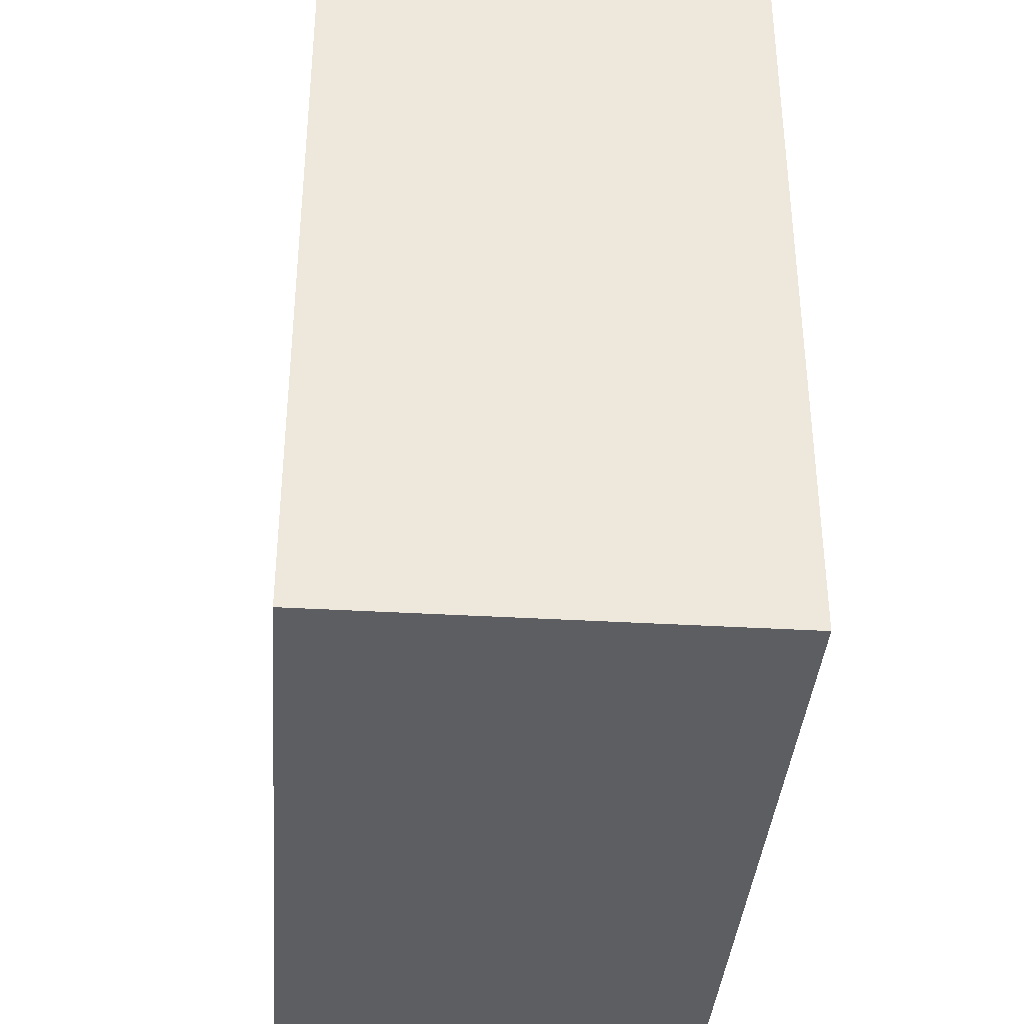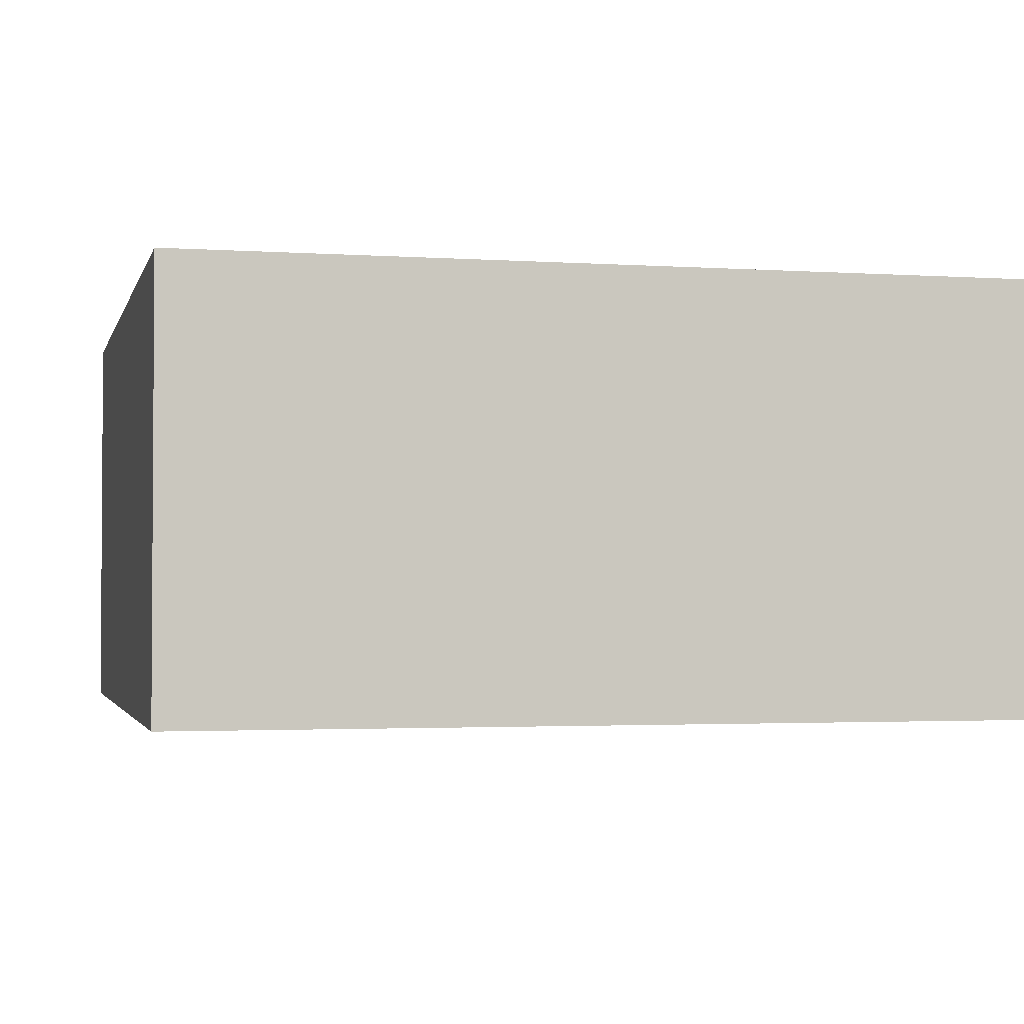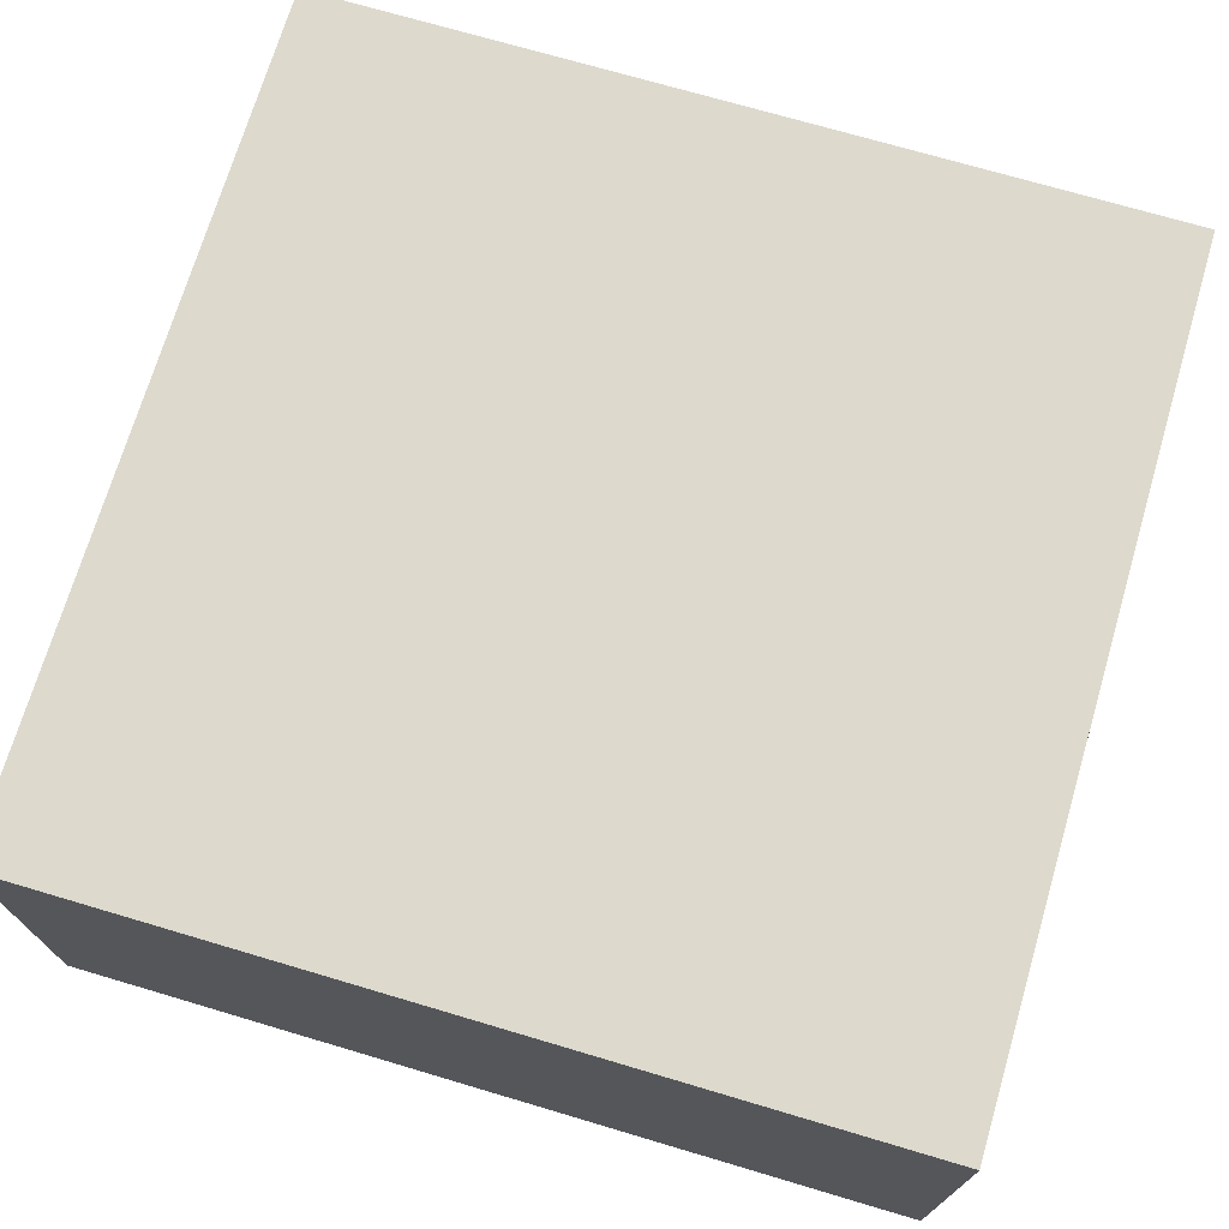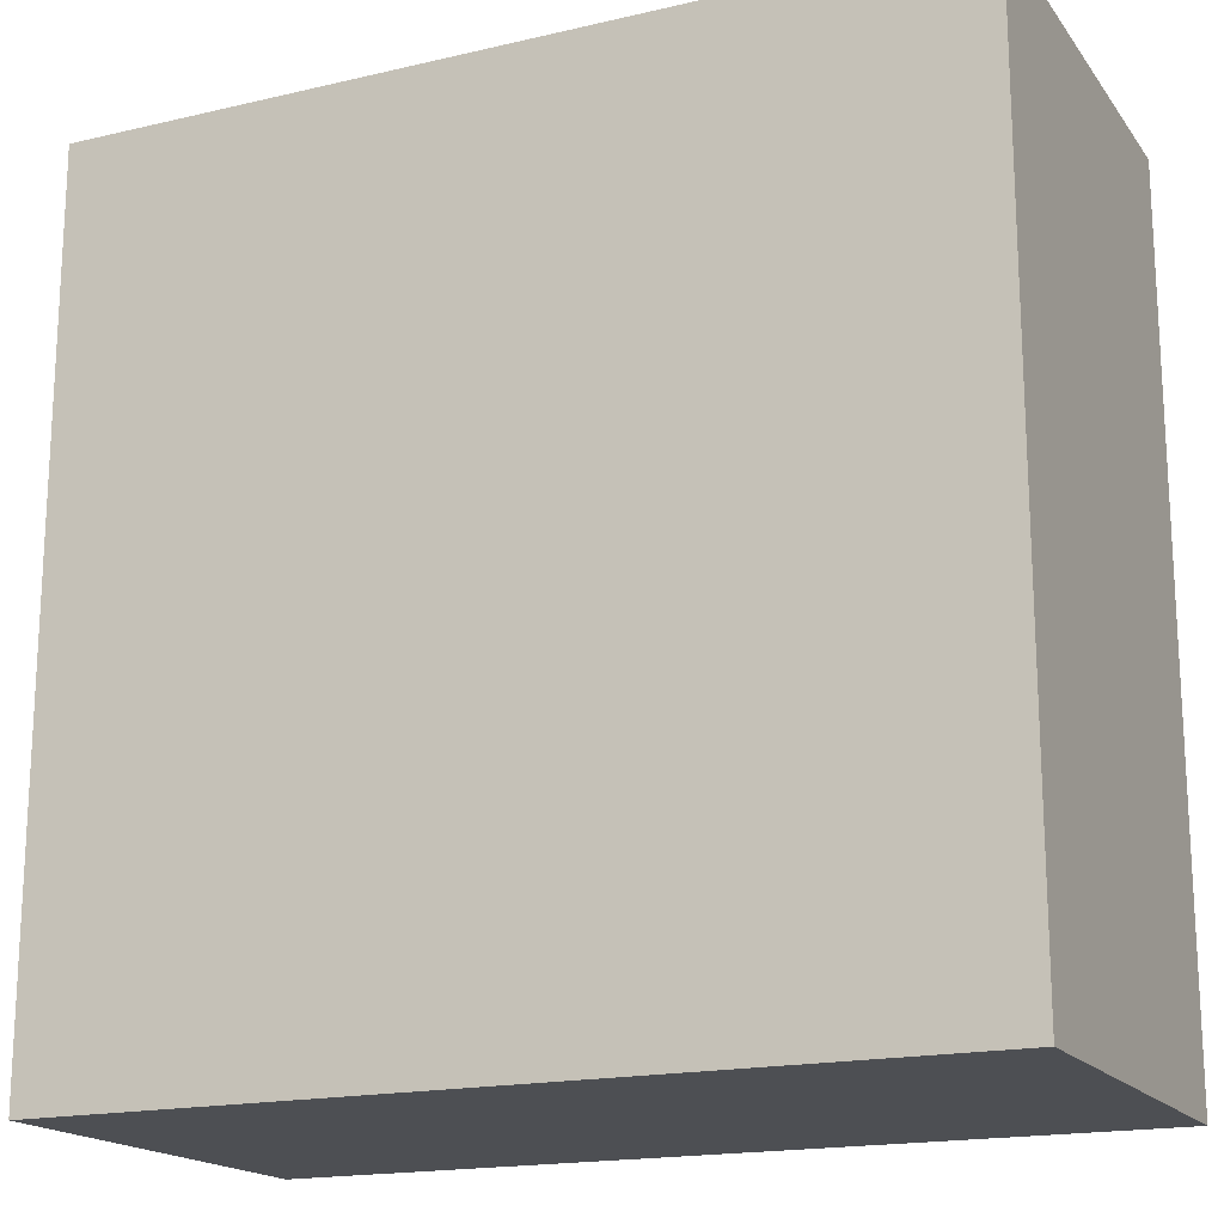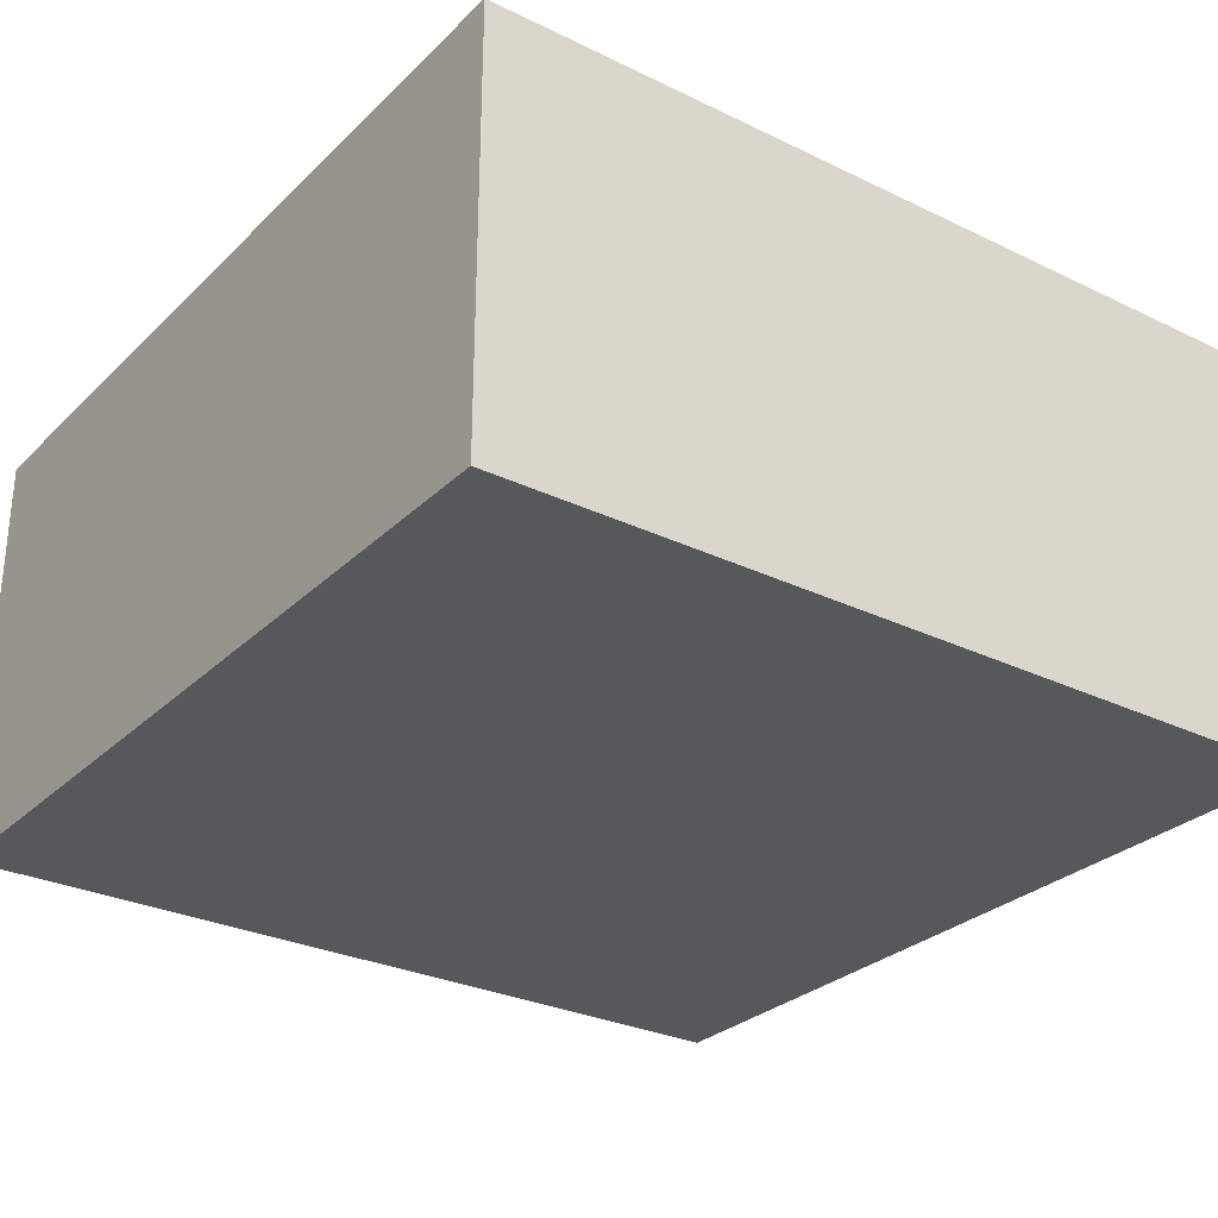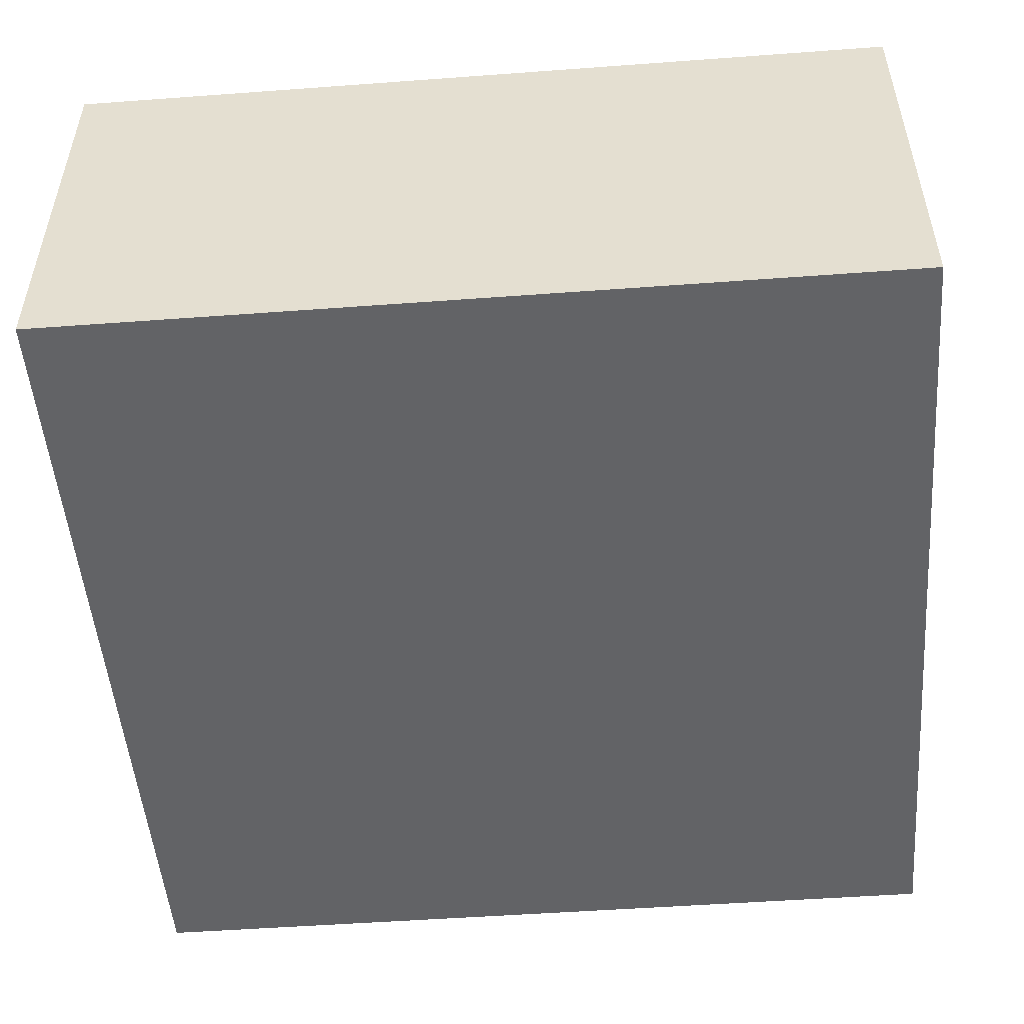
<metadata>
{"format":"obj","ext":"obj","renderer":"f3d","projection":"perspective","resolution":1024,"background":"white","views":[{"elev":-37.3,"azim":85.7,"up":"+Y"},{"elev":-2.3,"azim":166.6,"up":"+Z"},{"elev":72.0,"azim":-163.5,"up":"+Z"},{"elev":-17.7,"azim":-155.3,"up":"+Y"},{"elev":-28.8,"azim":144.2,"up":"+Z"},{"elev":-50.9,"azim":4.6,"up":"+Z"}]}
</metadata>
<code>
v 0 0 0
v 1 1 0
v 1 -1 0
v -1 -1 0
v -1 1 0
v -1 1 -1
v 1 1 -1
v 1 -1 -1
v -1 -1 -1
f 1 3 2
f 1 4 3
f 1 5 4
f 1 2 5
f 5 6 4
f 6 9 4
f 5 2 7
f 5 7 6
f 2 3 8
f 2 8 7
f 3 4 9
f 3 9 8
f 6 7 9
f 7 8 9

</code>
